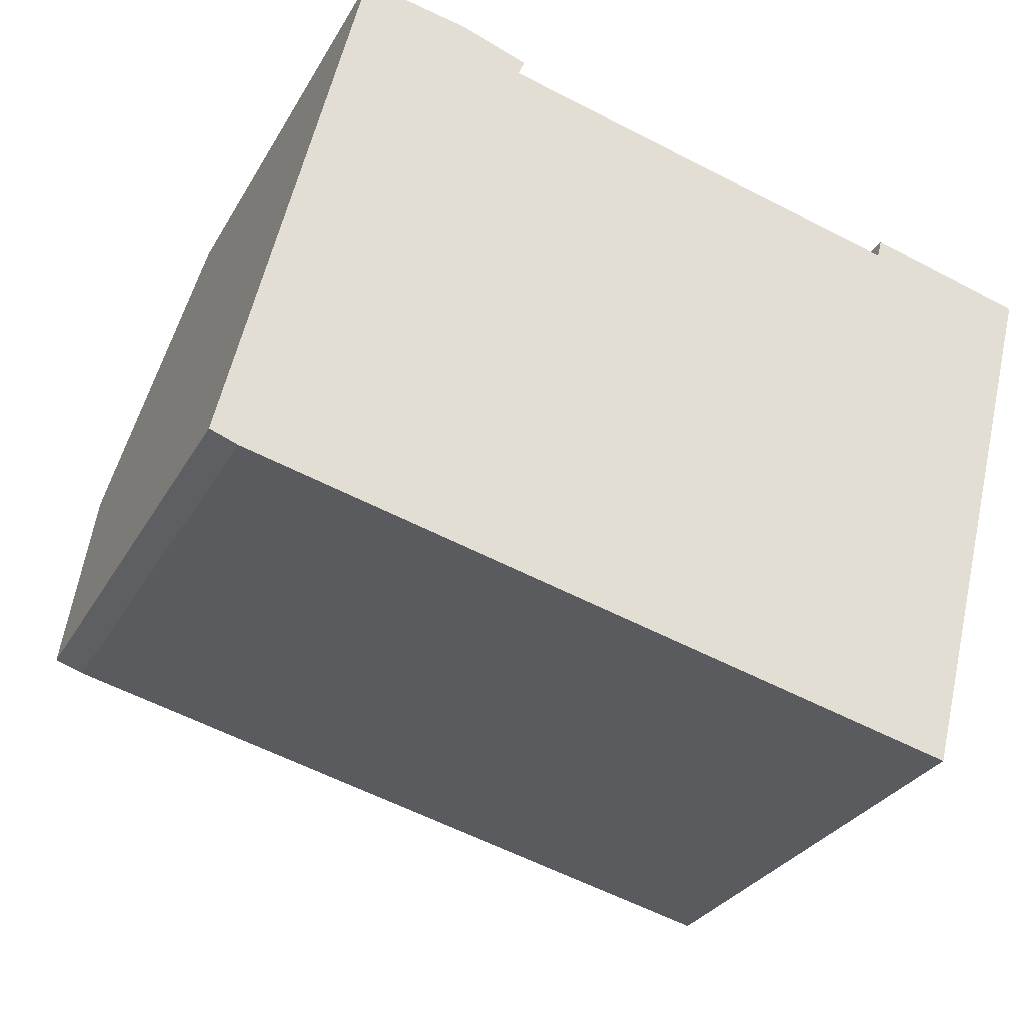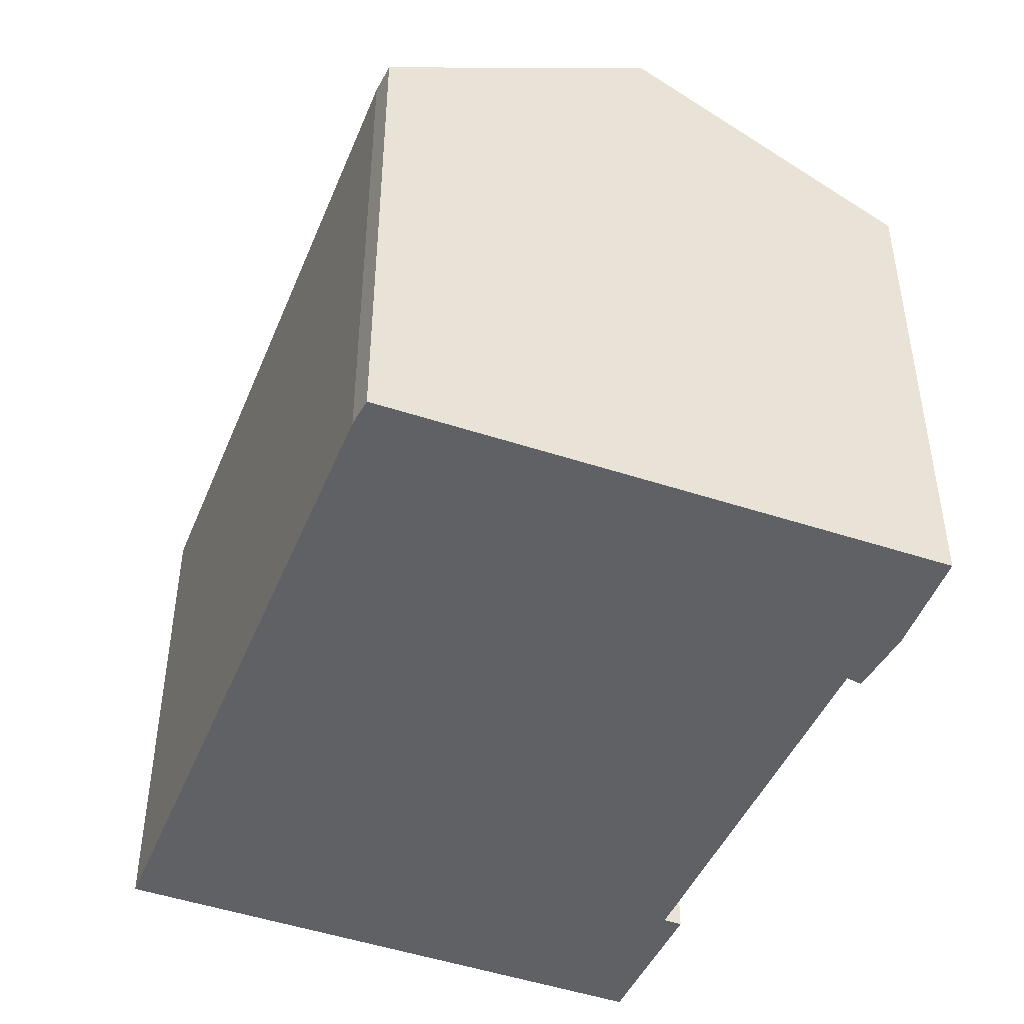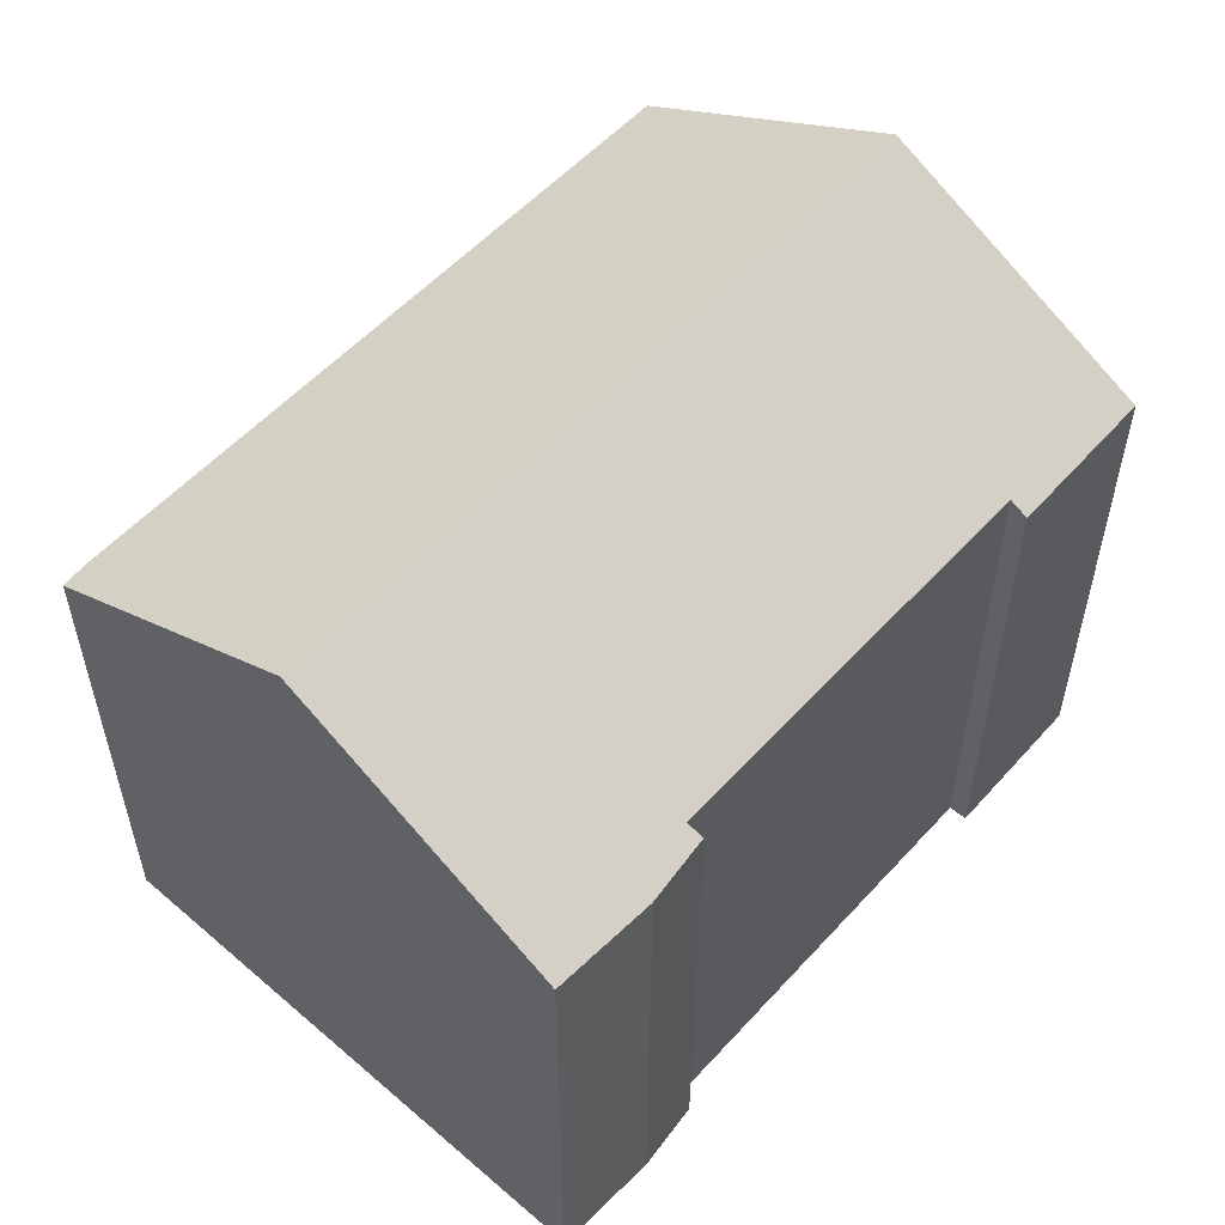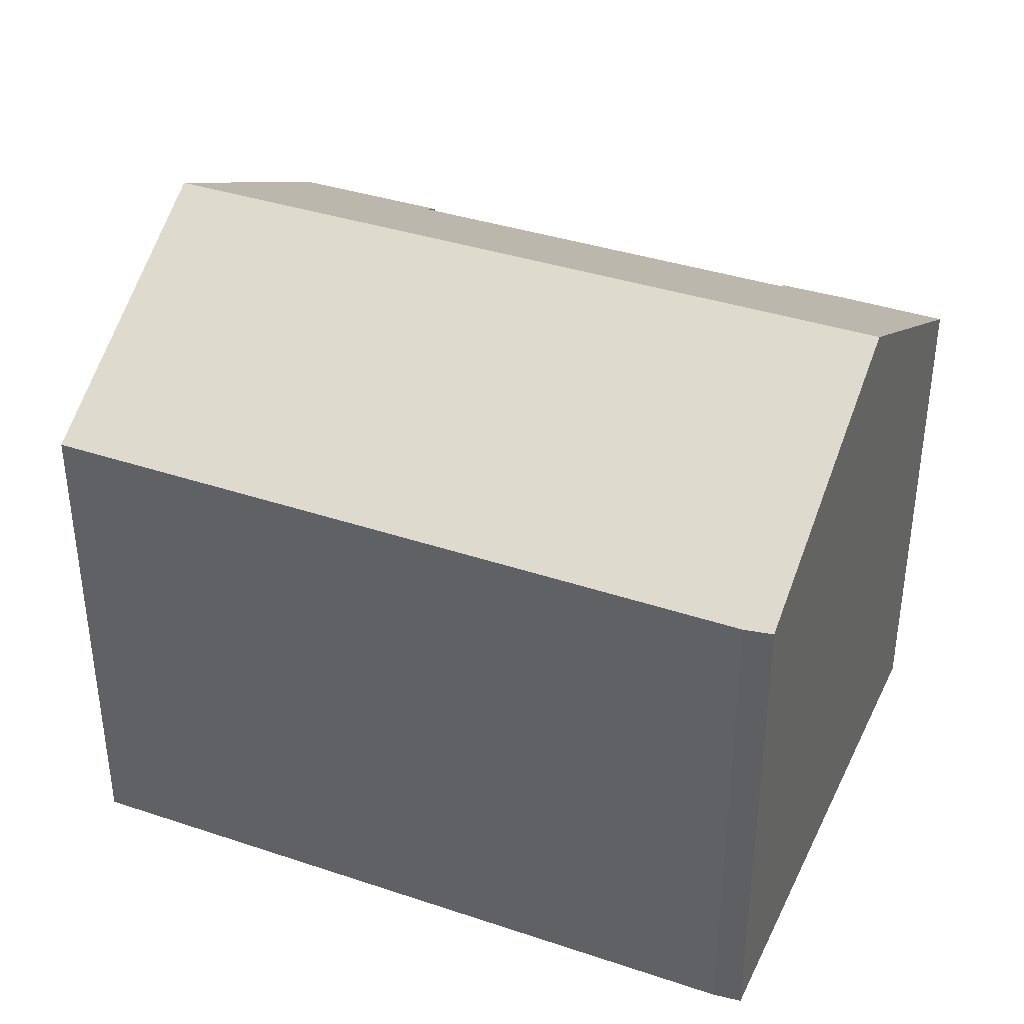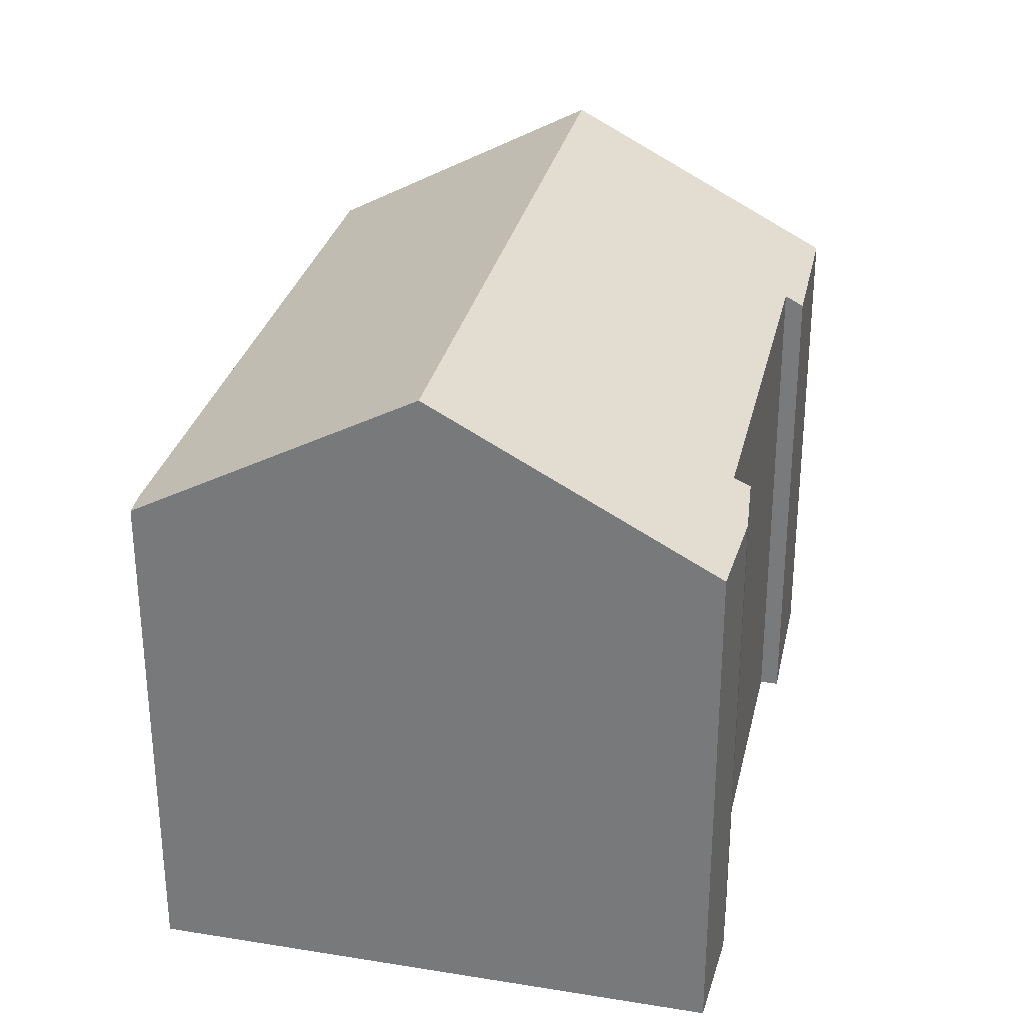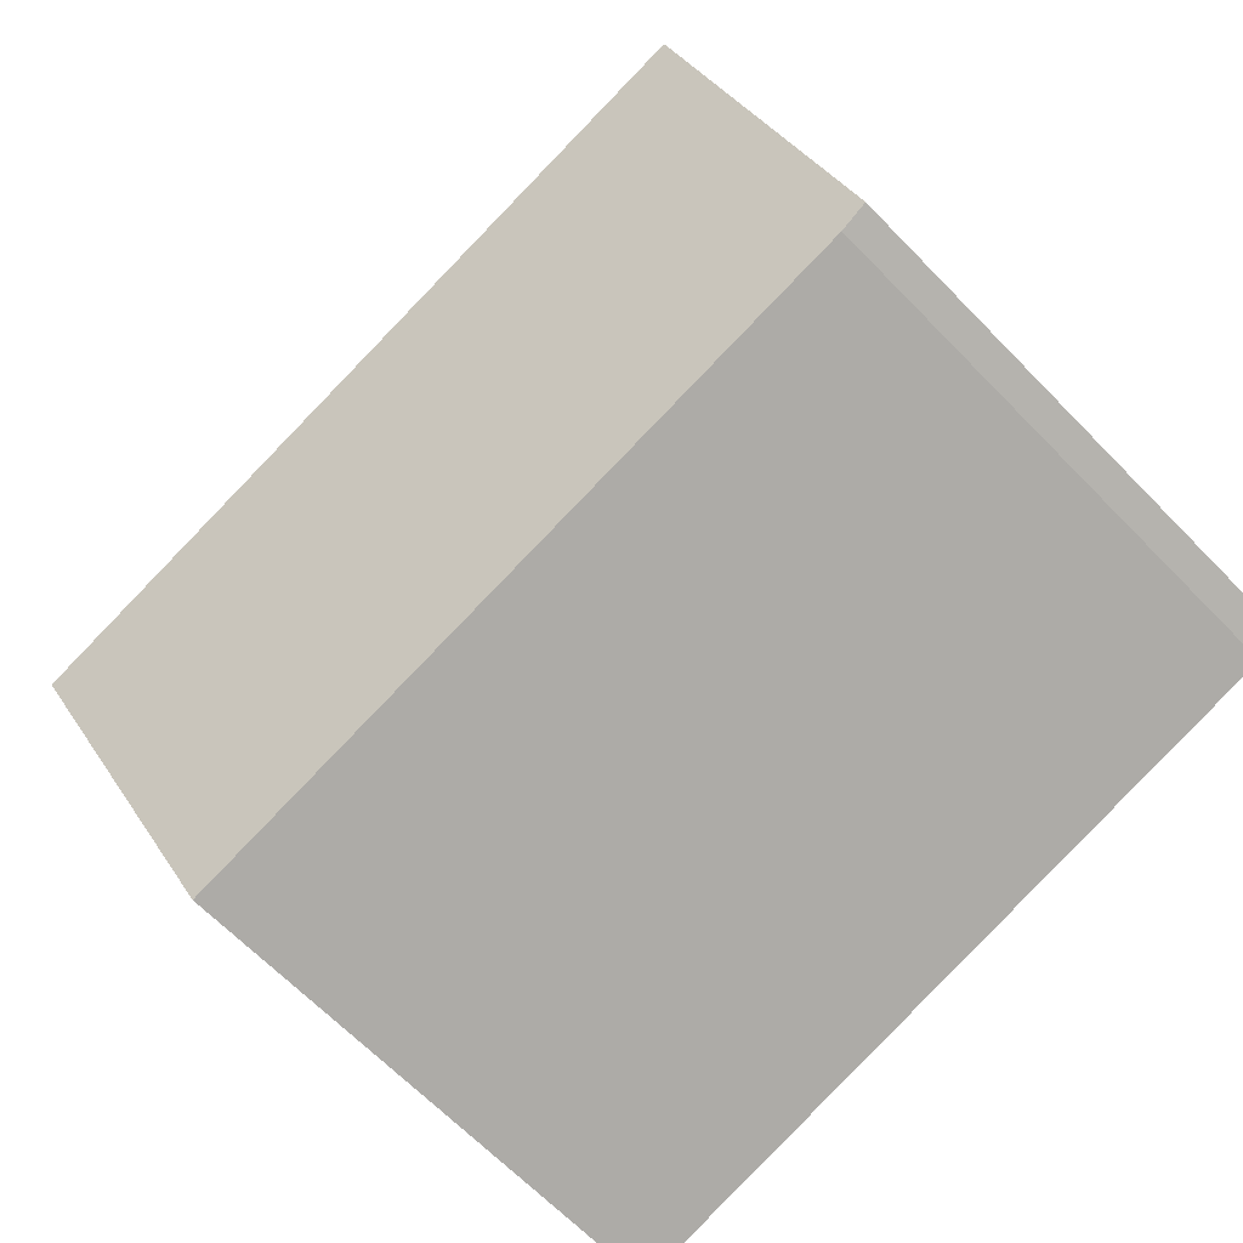
<metadata>
{"format":"obj","ext":"obj","renderer":"f3d","projection":"perspective","resolution":1024,"background":"white","views":[{"elev":-29.2,"azim":-24.4,"up":"+Z"},{"elev":-45.4,"azim":-97.8,"up":"+Y"},{"elev":55.3,"azim":-34.7,"up":"+Y"},{"elev":38.0,"azim":-143.3,"up":"+Y"},{"elev":29.9,"azim":-63.6,"up":"+Y"},{"elev":-66.5,"azim":-135.7,"up":"+Z"}]}
</metadata>
<code>
v  14.89 12.21 1.759
v  13.27 9.425 7.596
v  16.2 9.441 6.838
v  13.18 9.613 7.251
v  1.204 12.21 5.151
v  5.471 9.616 9.157
v  4.365 9.392 9.867
v  2.455 9.444 10.24
v  1.799 10.83 7.695
v  2.301 9.666 9.844
v  2.396 9.446 10.25
v  5.588 9.456 9.439
v  13.57 9.418 -3.363
v  4.083 9.396 -1.055
v  0.508 9.388 -0.185
v  0 9.418 5.767e-16
v  13.18 -4.44e-16 7.251
v  13.27 -4.651e-16 7.596
v  0 0 0
v  2.396 -6.277e-16 10.25
v  1.204 -3.154e-16 5.151
v  1.799 -4.712e-16 7.695
v  2.301 -6.028e-16 9.844
v  4.365 -6.042e-16 9.867
v  2.455 -6.27e-16 10.24
v  5.588 -5.78e-16 9.439
v  5.471 -5.607e-16 9.157
v  16.2 -4.187e-16 6.838
v  13.57 2.059e-16 -3.363
v  14.89 -1.077e-16 1.759
v  4.083 6.46e-17 -1.055
v  0.508 1.133e-17 -0.185
g defaultobject
f 1 2 3
f 2 1 4
f 4 1 5
f 4 5 6
f 6 5 7
f 7 5 8
f 8 5 9
f 8 9 10
f 8 10 11
f 7 12 6
f 13 5 1
f 5 13 14
f 5 14 15
f 5 15 16
f 17 2 4
f 2 17 18
f 19 5 16
f 5 19 9
f 9 19 10
f 10 19 11
f 11 19 20
f 20 19 21
f 20 21 22
f 20 22 23
f 20 8 11
f 8 20 7
f 7 20 24
f 24 20 25
f 7 26 12
f 26 7 24
f 27 4 6
f 4 27 17
f 2 28 3
f 28 2 18
f 12 27 6
f 27 12 26
f 28 1 3
f 1 28 13
f 13 28 29
f 29 28 30
f 29 14 13
f 14 29 31
f 14 31 15
f 15 31 32
f 15 19 16
f 19 15 32
f 18 17 28
f 24 27 26
f 30 31 29
f 31 30 28
f 31 28 17
f 31 17 27
f 31 27 32
f 32 27 24
f 32 24 25
f 32 25 19
f 19 25 21
f 21 25 22
f 22 25 23
f 23 25 20

</code>
